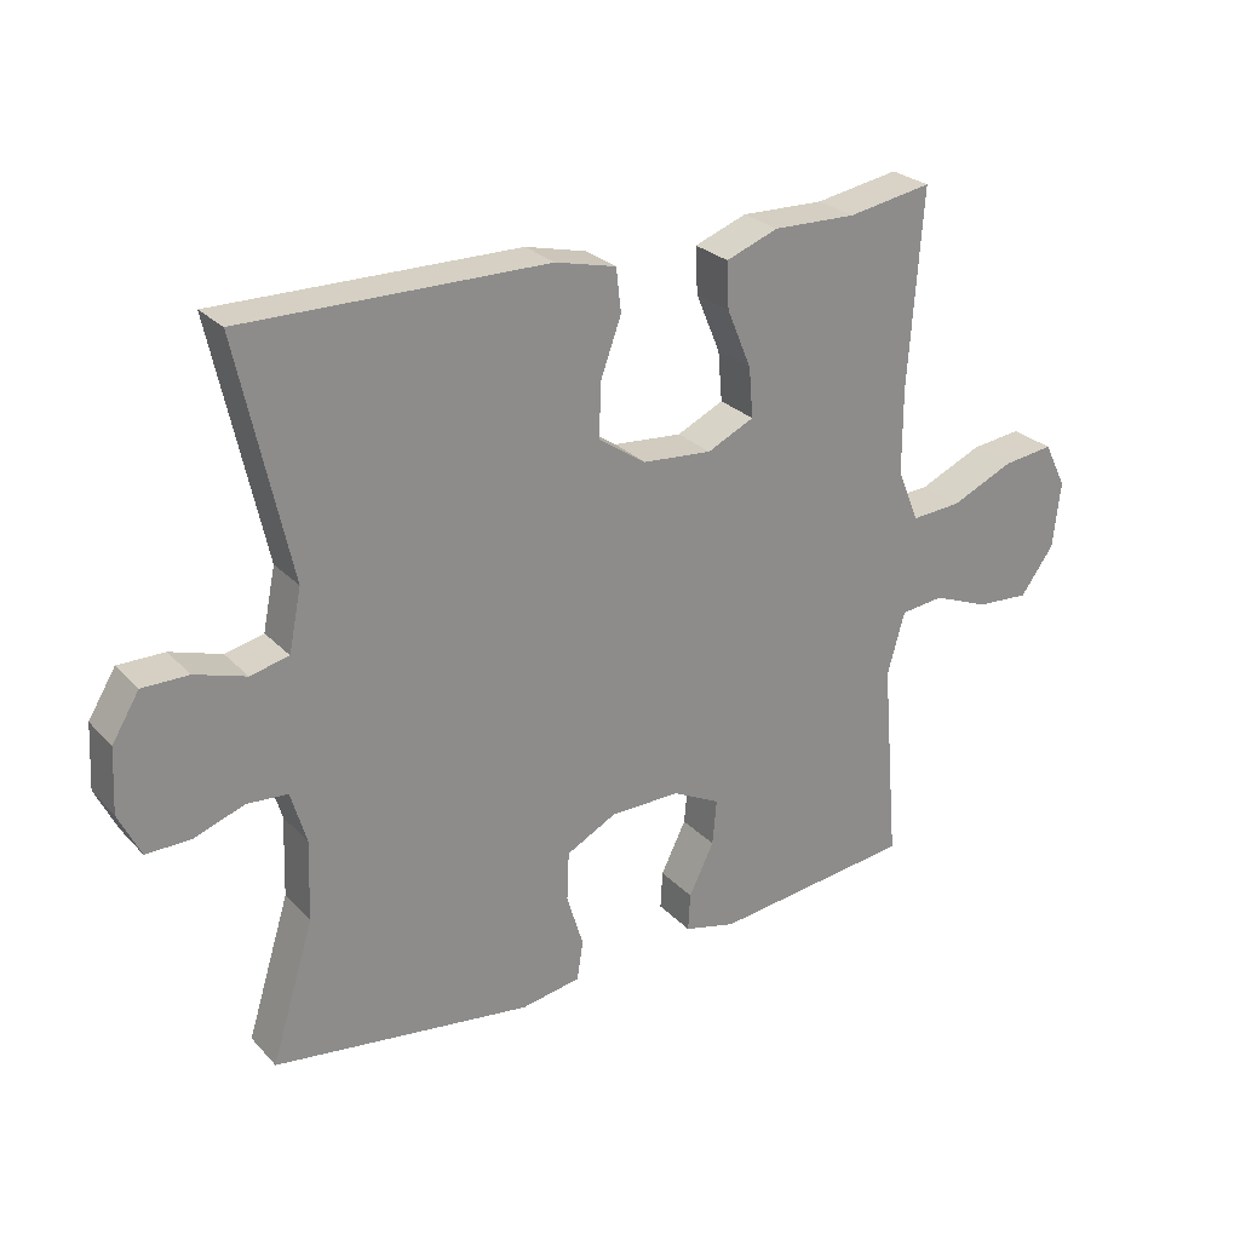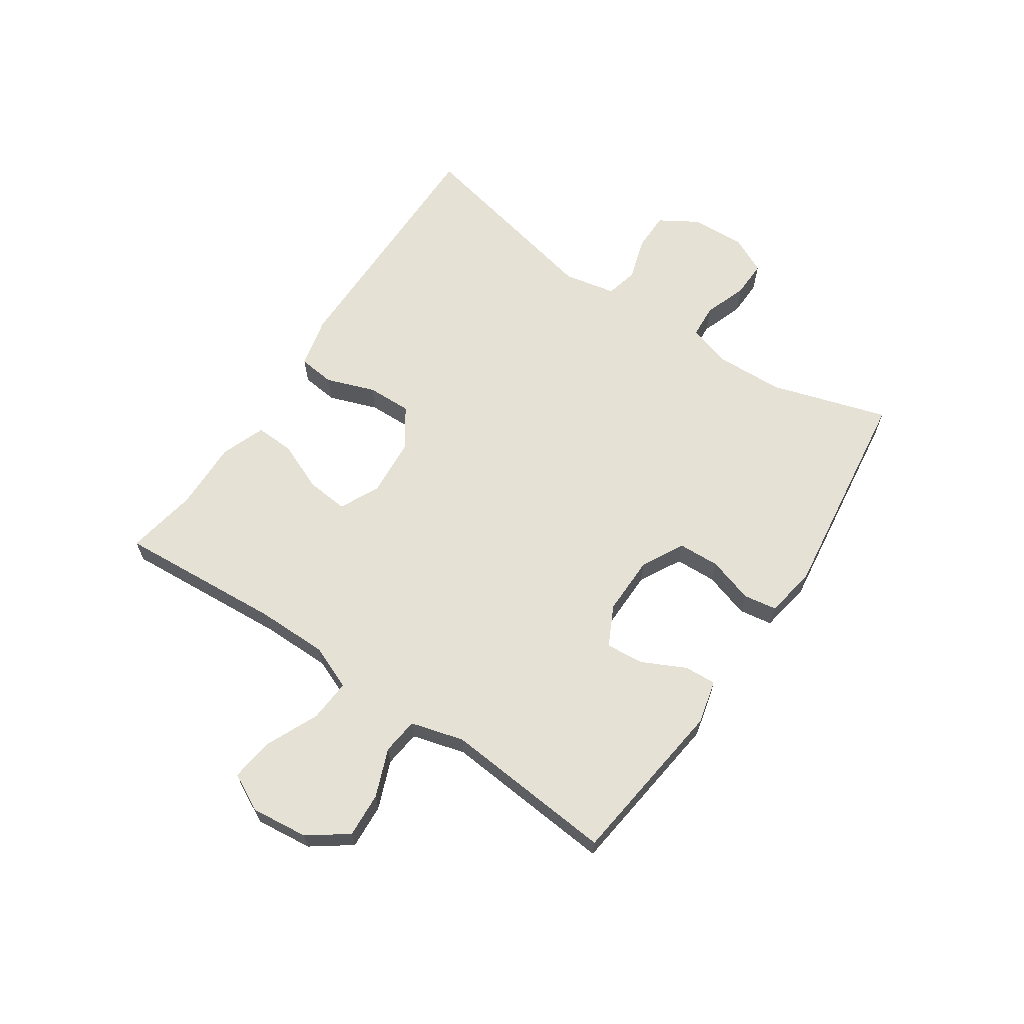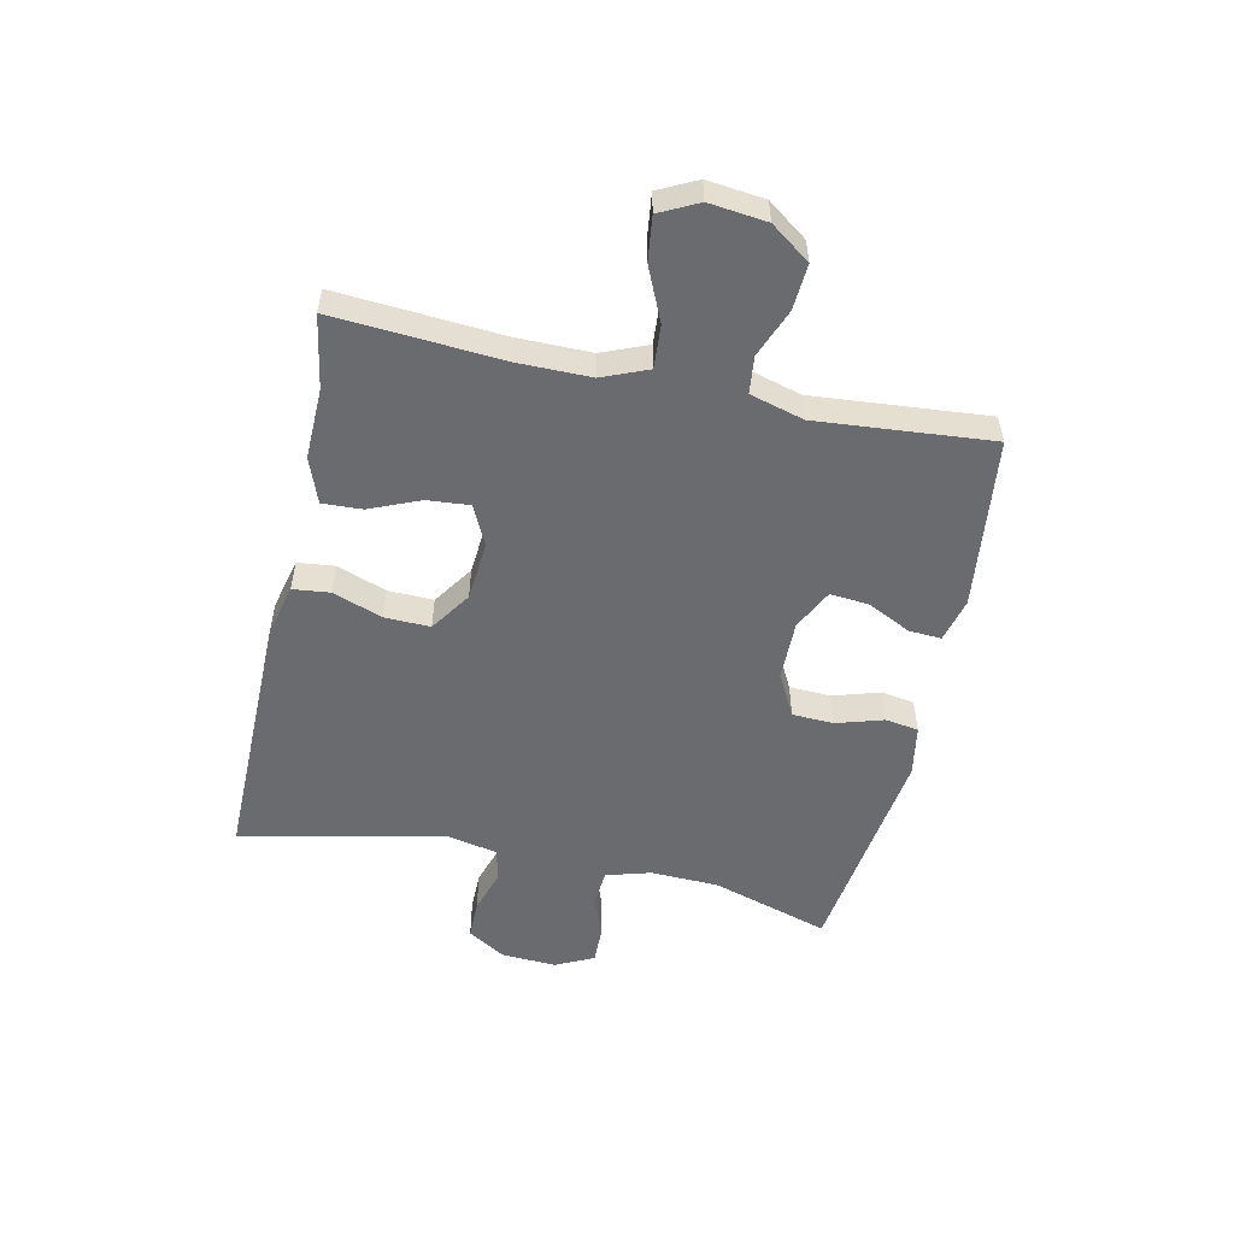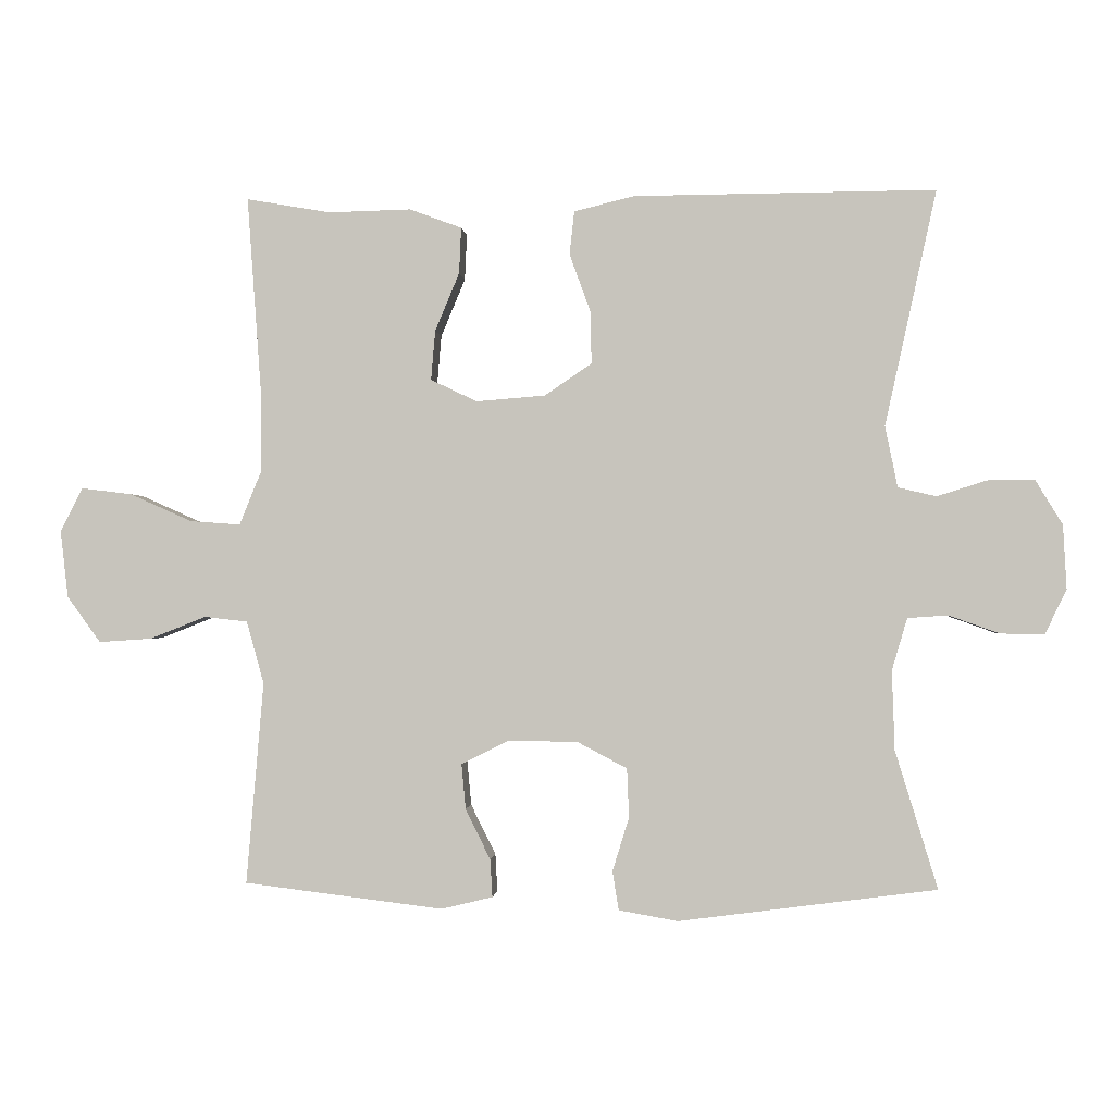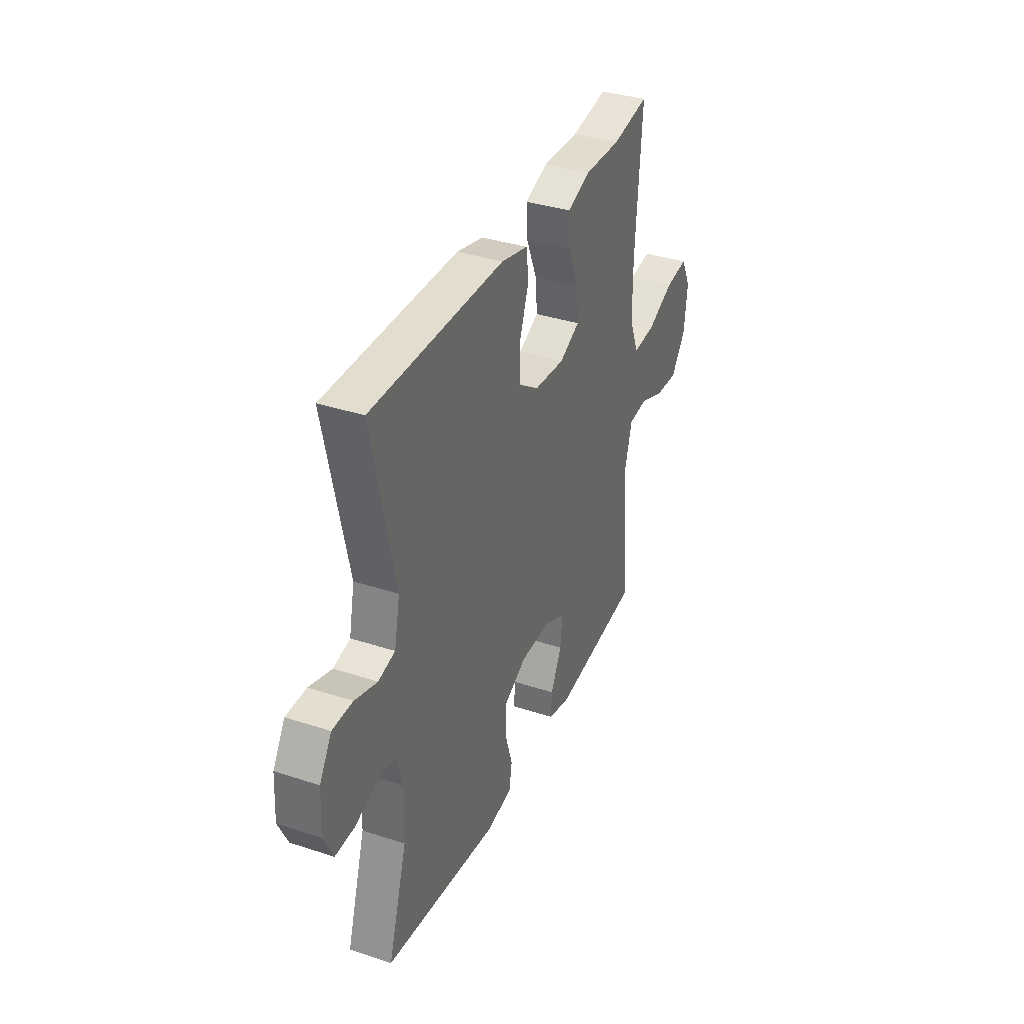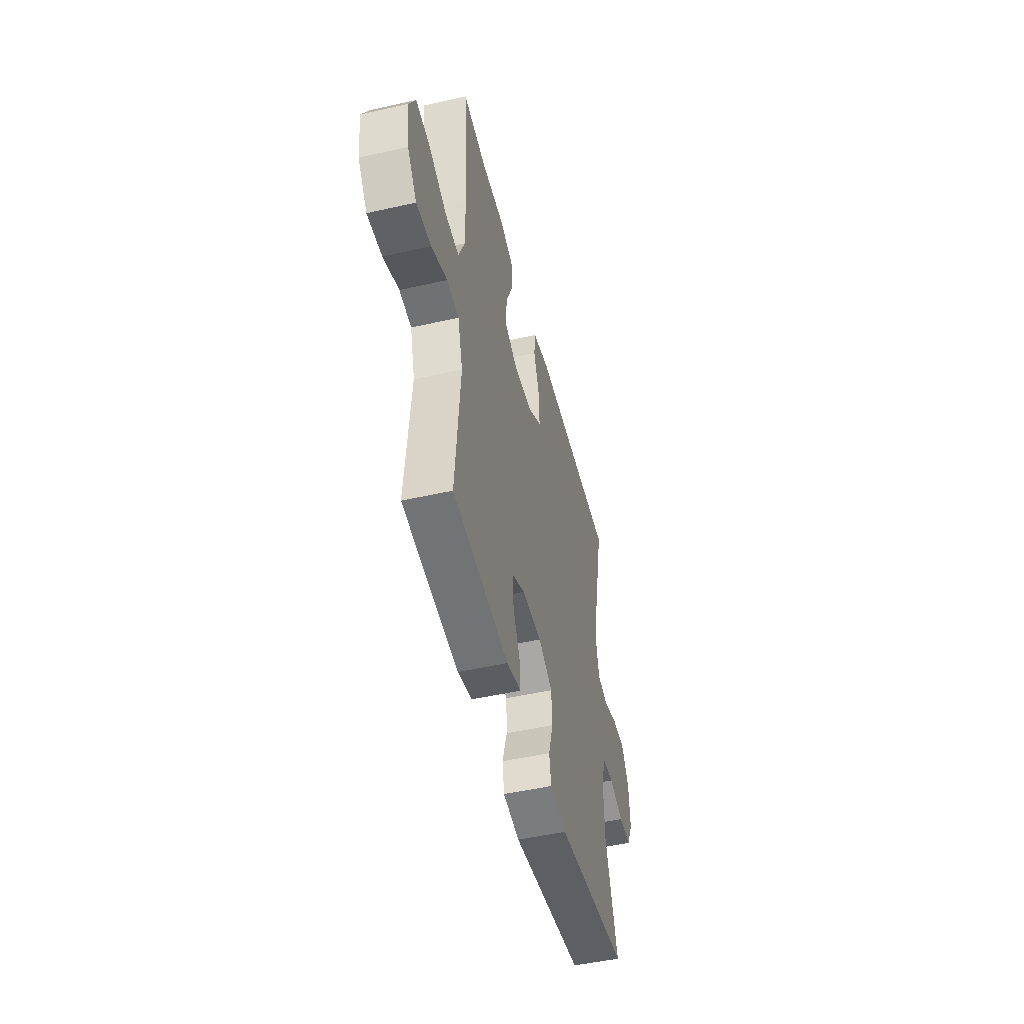
<metadata>
{"format":"obj","ext":"obj","renderer":"f3d","projection":"perspective","resolution":1024,"background":"white","views":[{"elev":26.2,"azim":-32.8,"up":"+Z"},{"elev":64.4,"azim":124.1,"up":"+Y"},{"elev":-53.4,"azim":77.8,"up":"+Y"},{"elev":-0.9,"azim":-175.4,"up":"+Z"},{"elev":35.9,"azim":-66.7,"up":"+Z"},{"elev":-49.2,"azim":104.1,"up":"+Z"}]}
</metadata>
<code>
v -0.5 0.07 -0.5
v -0.439 0.07 -0.302
v -0.435 0.07 -0.188
v -0.457 0.07 -0.113
v -0.515 0.07 -0.109
v -0.588 0.07 -0.135
v -0.651 0.07 -0.136
v -0.682 0.07 -0.072
v -0.677 0.07 0.02
v -0.638 0.07 0.084
v -0.572 0.07 0.084
v -0.499 0.07 0.061
v -0.444 0.07 0.074
v -0.426 0.07 0.162
v -0.5 0.07 0.5
v -0.067 0.07 0.497
v 0.02 0.07 0.476
v 0.027 0.07 0.414
v -0.003 0.07 0.331
v -0.005 0.07 0.255
v 0.063 0.07 0.209
v 0.162 0.07 0.201
v 0.229 0.07 0.233
v 0.223 0.07 0.304
v 0.188 0.07 0.388
v 0.185 0.07 0.454
v 0.26 0.07 0.482
v 0.379 0.07 0.479
v 0.5 0.07 0.5
v 0.48 0.07 0.22
v 0.48 0.07 0.099
v 0.511 0.07 0.023
v 0.583 0.07 0.028
v 0.673 0.07 0.068
v 0.746 0.07 0.077
v 0.778 0.07 0.013
v 0.767 0.07 -0.083
v 0.719 0.07 -0.149
v 0.643 0.07 -0.144
v 0.562 0.07 -0.112
v 0.5 0.07 -0.119
v 0.475 0.07 -0.209
v 0.5 0.07 -0.5
v 0.213 0.07 -0.535
v 0.139 0.07 -0.517
v 0.142 0.07 -0.463
v 0.178 0.07 -0.39
v 0.184 0.07 -0.325
v 0.116 0.07 -0.291
v 0.016 0.07 -0.292
v -0.056 0.07 -0.33
v -0.059 0.07 -0.4
v -0.035 0.07 -0.478
v -0.044 0.07 -0.534
v -0.129 0.07 -0.549
v -0.5 0 -0.5
v -0.439 0 -0.302
v -0.435 0 -0.188
v -0.457 0 -0.113
v -0.515 0 -0.109
v -0.588 0 -0.135
v -0.651 0 -0.136
v -0.682 0 -0.072
v -0.677 0 0.02
v -0.638 0 0.084
v -0.572 0 0.084
v -0.499 0 0.061
v -0.444 0 0.074
v -0.426 0 0.162
v -0.5 0 0.5
v -0.067 0 0.497
v 0.02 0 0.476
v 0.027 0 0.414
v -0.003 0 0.331
v -0.005 0 0.255
v 0.063 0 0.209
v 0.162 0 0.201
v 0.229 0 0.233
v 0.223 0 0.304
v 0.188 0 0.388
v 0.185 0 0.454
v 0.26 0 0.482
v 0.379 0 0.479
v 0.5 0 0.5
v 0.48 0 0.22
v 0.48 0 0.099
v 0.511 0 0.023
v 0.583 0 0.028
v 0.673 0 0.068
v 0.746 0 0.077
v 0.778 0 0.013
v 0.767 0 -0.083
v 0.719 0 -0.149
v 0.643 0 -0.144
v 0.562 0 -0.112
v 0.5 0 -0.119
v 0.475 0 -0.209
v 0.5 0 -0.5
v 0.213 0 -0.535
v 0.139 0 -0.517
v 0.142 0 -0.463
v 0.178 0 -0.39
v 0.184 0 -0.325
v 0.116 0 -0.291
v 0.016 0 -0.292
v -0.056 0 -0.33
v -0.059 0 -0.4
v -0.035 0 -0.478
v -0.044 0 -0.534
v -0.129 0 -0.549
f 52 53 54 55
f 51 52 55 1
f 50 51 1 2
f 44 45 46 47
f 42 43 44 47
f 41 42 47 48
f 37 38 39 40
f 37 40 41
f 36 37 41
f 33 34 35 36
f 32 33 36 41
f 31 32 41 48
f 28 29 30
f 24 25 26 27
f 23 24 27 28
f 16 17 18 19
f 14 15 16 19
f 13 14 19 20
f 9 10 11 12
f 7 8 9 12
f 5 6 7 12
f 4 5 12 13
f 3 4 13 20
f 50 2 3 20
f 30 31 48 49
f 23 28 30 49
f 22 23 49 50
f 21 22 50
f 20 21 50
f 110 109 108 107
f 56 110 107 106
f 57 56 106 105
f 102 101 100 99
f 102 99 98 97
f 103 102 97 96
f 95 94 93 92
f 96 95 92
f 96 92 91
f 91 90 89 88
f 96 91 88 87
f 103 96 87 86
f 85 84 83
f 82 81 80 79
f 83 82 79 78
f 74 73 72 71
f 74 71 70 69
f 75 74 69 68
f 67 66 65 64
f 67 64 63 62
f 67 62 61 60
f 68 67 60 59
f 75 68 59 58
f 75 58 57 105
f 104 103 86 85
f 104 85 83 78
f 105 104 78 77
f 105 77 76
f 105 76 75
f 1 56 57 2
f 2 57 58 3
f 3 58 59 4
f 4 59 60 5
f 5 60 61 6
f 6 61 62 7
f 7 62 63 8
f 8 63 64 9
f 9 64 65 10
f 10 65 66 11
f 11 66 67 12
f 12 67 68 13
f 13 68 69 14
f 14 69 70 15
f 15 70 71 16
f 16 71 72 17
f 17 72 73 18
f 18 73 74 19
f 19 74 75 20
f 20 75 76 21
f 21 76 77 22
f 22 77 78 23
f 23 78 79 24
f 24 79 80 25
f 25 80 81 26
f 26 81 82 27
f 27 82 83 28
f 28 83 84 29
f 29 84 85 30
f 30 85 86 31
f 31 86 87 32
f 32 87 88 33
f 33 88 89 34
f 34 89 90 35
f 35 90 91 36
f 36 91 92 37
f 37 92 93 38
f 38 93 94 39
f 39 94 95 40
f 40 95 96 41
f 41 96 97 42
f 42 97 98 43
f 43 98 99 44
f 44 99 100 45
f 45 100 101 46
f 46 101 102 47
f 47 102 103 48
f 48 103 104 49
f 49 104 105 50
f 50 105 106 51
f 51 106 107 52
f 52 107 108 53
f 53 108 109 54
f 54 109 110 55
f 55 110 56 1

</code>
